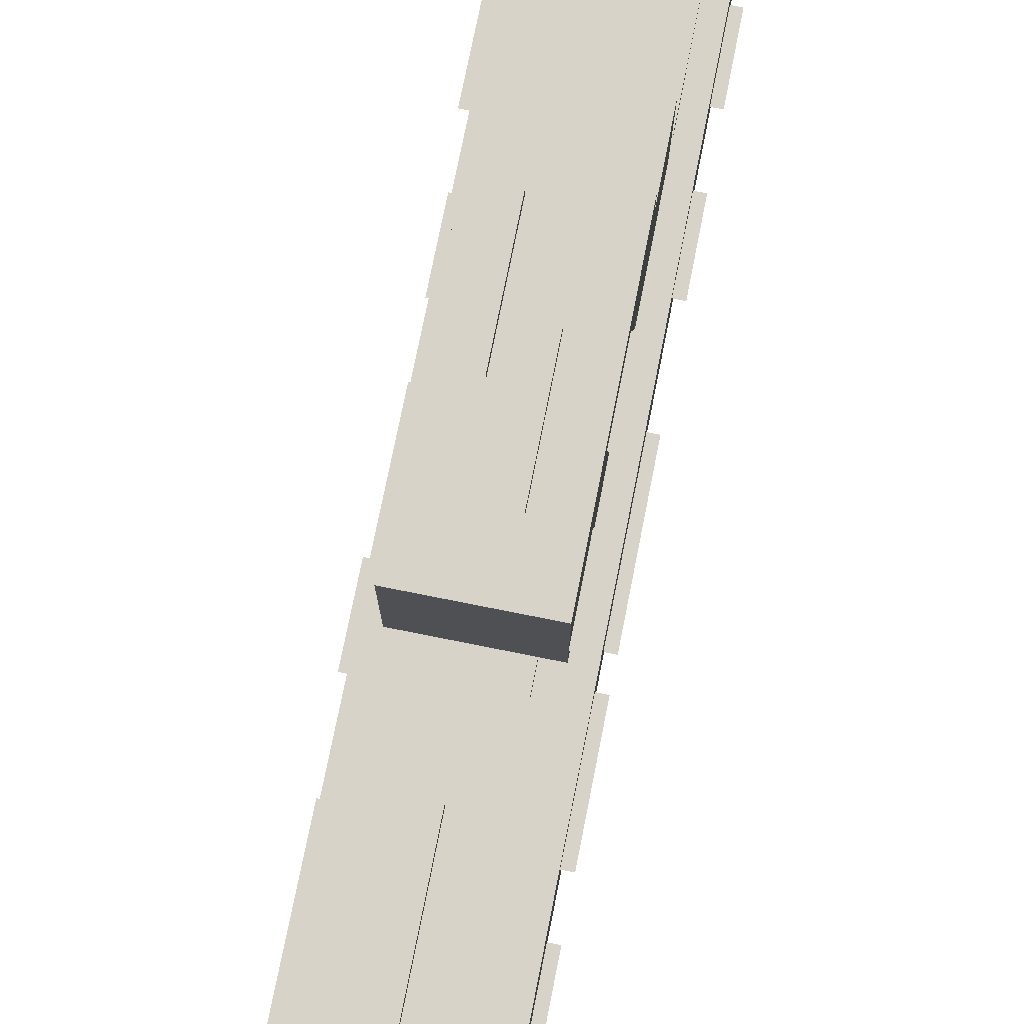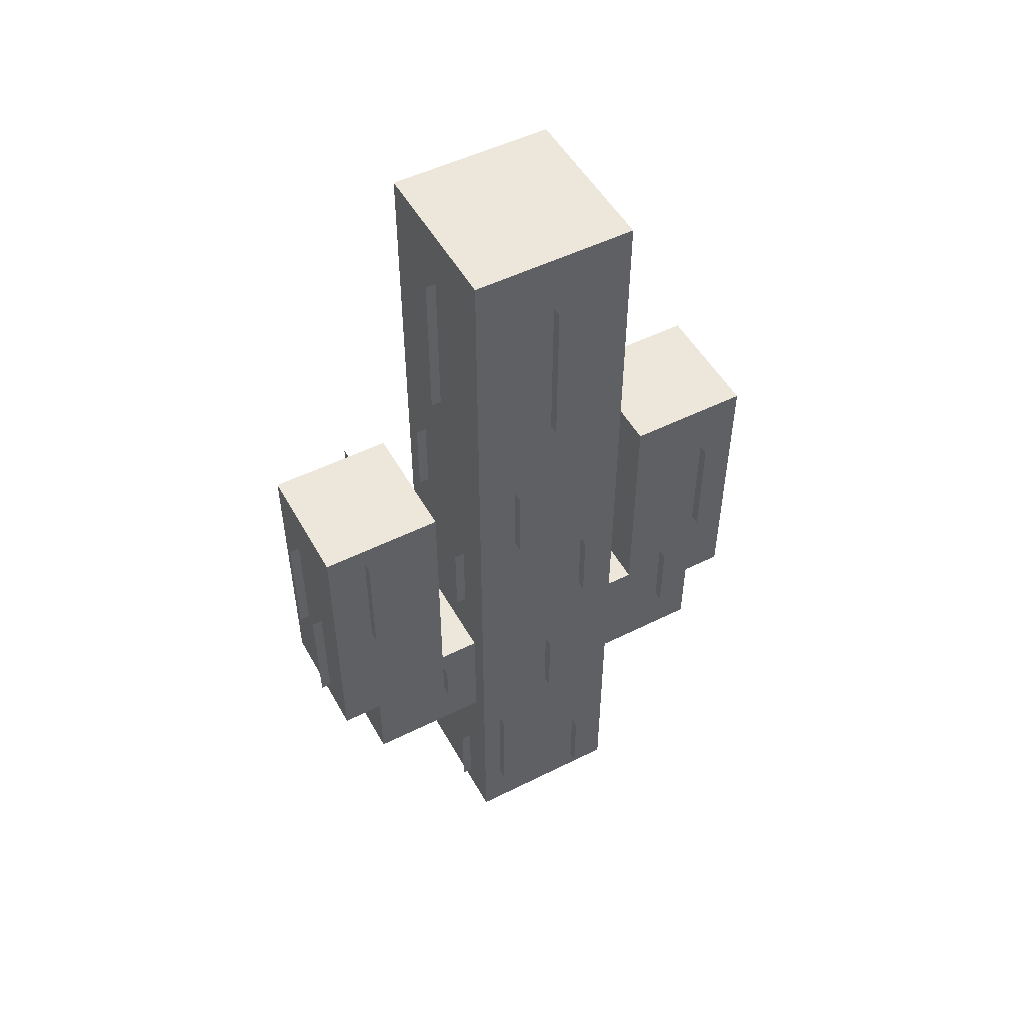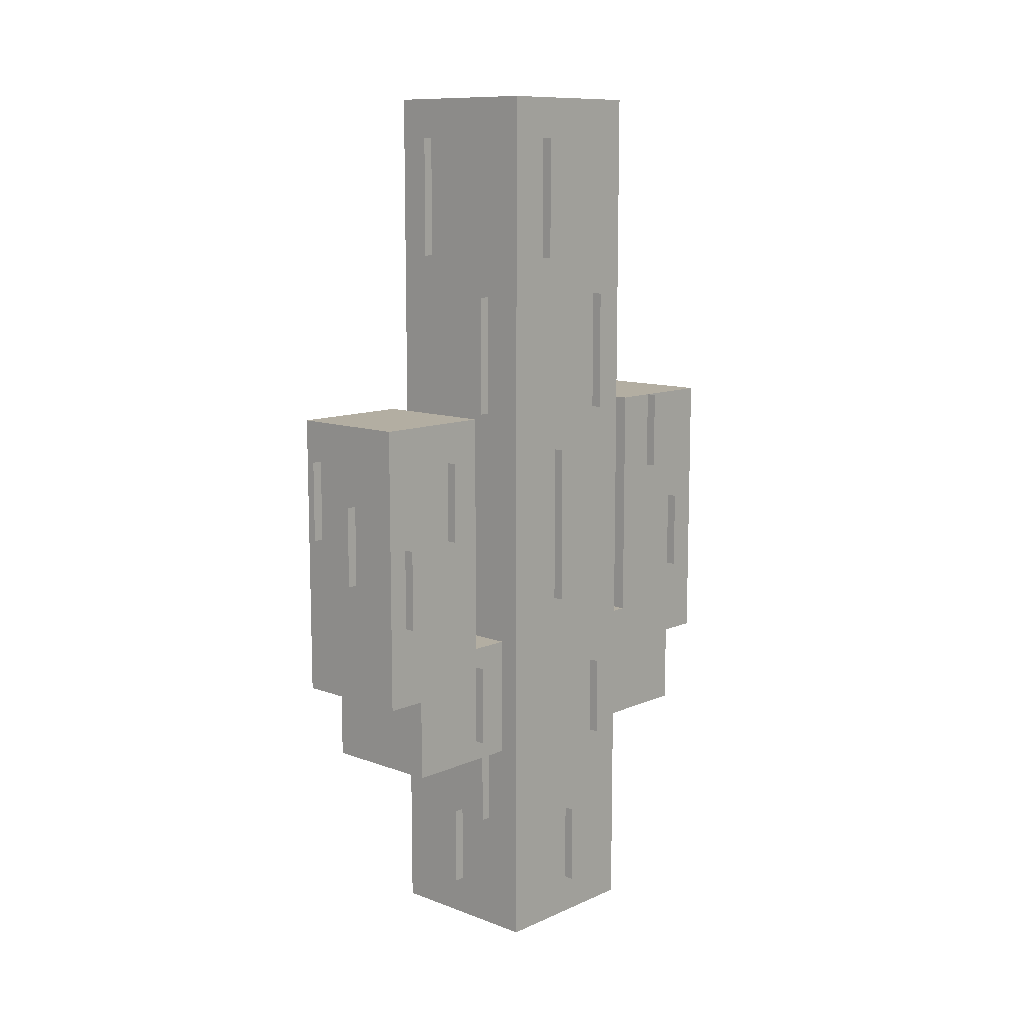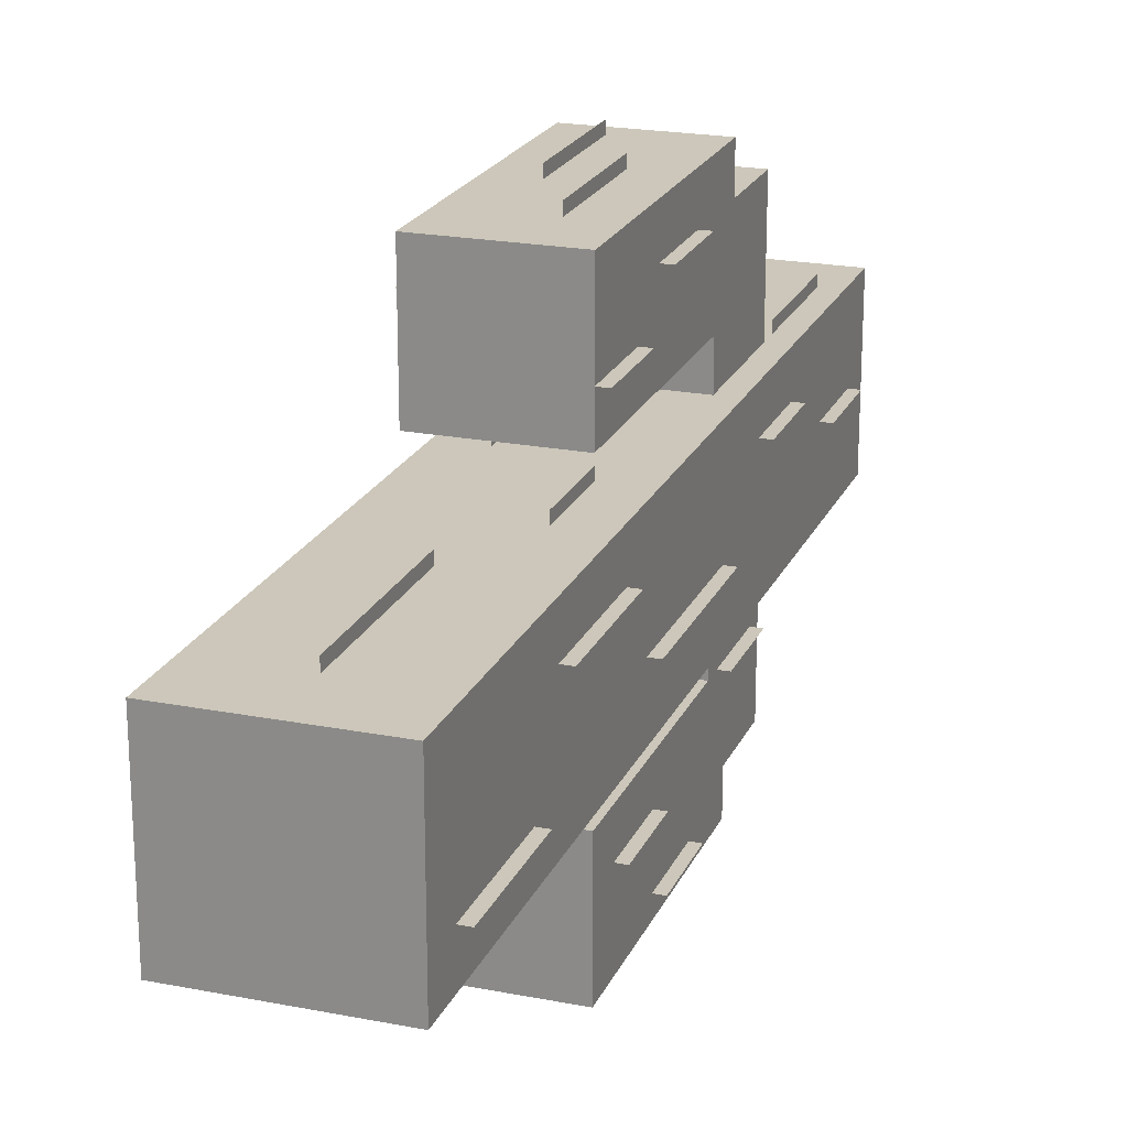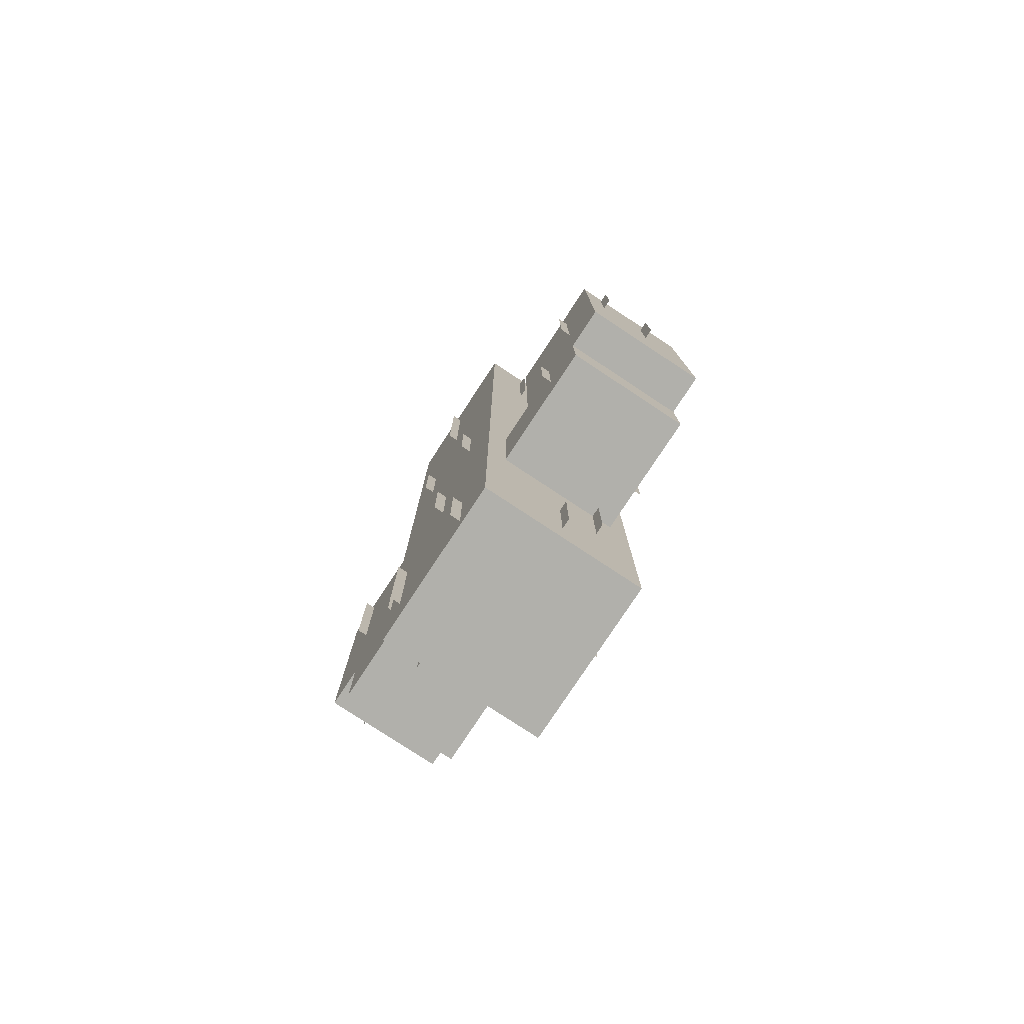
<metadata>
{"format":"obj","ext":"obj","renderer":"f3d","projection":"perspective","resolution":1024,"background":"white","views":[{"elev":75.8,"azim":-168.7,"up":"+Z"},{"elev":51.0,"azim":61.5,"up":"+Y"},{"elev":10.8,"azim":-137.3,"up":"+Y"},{"elev":21.3,"azim":-160.9,"up":"+Z"},{"elev":-78.5,"azim":146.6,"up":"+Y"}]}
</metadata>
<code>
o cube
v 0.03125 0.5 -0.0625
v 0.03125 0.5 -0.25
v 0.03125 0.3125 -0.0625
v 0.03125 0.3125 -0.25
v -0.1562 0.5 -0.25
v -0.1562 0.5 -0.0625
v -0.1562 0.3125 -0.25
v -0.1562 0.3125 -0.0625
f 4 7 5 2
f 3 4 2 1
f 8 3 1 6
f 7 8 6 5
f 6 1 2 5
f 7 4 3 8
o cube
v 0.03125 0.875 -0.125
v 0.03125 0.875 -0.3125
v 0.03125 0.4375 -0.125
v 0.03125 0.4375 -0.3125
v -0.1562 0.875 -0.3125
v -0.1562 0.875 -0.125
v -0.1562 0.4375 -0.3125
v -0.1562 0.4375 -0.125
f 12 15 13 10
f 11 12 10 9
f 16 11 9 14
f 15 16 14 13
f 14 9 10 13
f 15 12 11 16
o cube
v -0.1562 0.5 0.1875
v -0.1562 0.5 0.375
v -0.1562 0.3125 0.1875
v -0.1562 0.3125 0.375
v 0.03125 0.5 0.375
v 0.03125 0.5 0.1875
v 0.03125 0.3125 0.375
v 0.03125 0.3125 0.1875
f 20 23 21 18
f 19 20 18 17
f 24 19 17 22
f 23 24 22 21
f 22 17 18 21
f 23 20 19 24
o cube
v -0.1562 0.875 0.25
v -0.1562 0.875 0.4375
v -0.1562 0.4375 0.25
v -0.1562 0.4375 0.4375
v 0.03125 0.875 0.4375
v 0.03125 0.875 0.25
v 0.03125 0.4375 0.4375
v 0.03125 0.4375 0.25
f 28 31 29 26
f 27 28 26 25
f 32 27 25 30
f 31 32 30 29
f 30 25 26 29
f 31 28 27 32
o cube
v -0.1875 1.312 0
v -0.2031 1.312 -5.551e-17
v -0.1875 1.125 0
v -0.2031 1.125 -5.551e-17
v -0.2031 1.312 -5.551e-17
v -0.1875 1.312 0
v -0.2031 1.125 -5.551e-17
v -0.1875 1.125 0
f 36 39 37 34
f 35 36 34 33
f 40 35 33 38
f 39 40 38 37
f 38 33 34 37
f 39 36 35 40
o cube
v -0.1563 0.875 0.3125
v -0.1719 0.875 0.3125
v -0.1563 0.75 0.3125
v -0.1719 0.75 0.3125
v -0.1719 0.875 0.3125
v -0.1563 0.875 0.3125
v -0.1719 0.75 0.3125
v -0.1563 0.75 0.3125
f 44 47 45 42
f 43 44 42 41
f 48 43 41 46
f 47 48 46 45
f 46 41 42 45
f 47 44 43 48
o cube
v -0.1563 0.6875 0.375
v -0.1719 0.6875 0.375
v -0.1563 0.5625 0.375
v -0.1719 0.5625 0.375
v -0.1719 0.6875 0.375
v -0.1563 0.6875 0.375
v -0.1719 0.5625 0.375
v -0.1563 0.5625 0.375
f 52 55 53 50
f 51 52 50 49
f 56 51 49 54
f 55 56 54 53
f 54 49 50 53
f 55 52 51 56
o cube
v -0.1562 0.6875 -0.2812
v -0.1719 0.6875 -0.2812
v -0.1562 0.5625 -0.2812
v -0.1719 0.5625 -0.2812
v -0.1719 0.6875 -0.2812
v -0.1562 0.6875 -0.2812
v -0.1719 0.5625 -0.2812
v -0.1562 0.5625 -0.2812
f 60 63 61 58
f 59 60 58 57
f 64 59 57 62
f 63 64 62 61
f 62 57 58 61
f 63 60 59 64
o cube
v -0.1562 0.8125 -0.1875
v -0.1719 0.8125 -0.1875
v -0.1562 0.6875 -0.1875
v -0.1719 0.6875 -0.1875
v -0.1719 0.8125 -0.1875
v -0.1562 0.8125 -0.1875
v -0.1719 0.6875 -0.1875
v -0.1562 0.6875 -0.1875
f 68 71 69 66
f 67 68 66 65
f 72 67 65 70
f 71 72 70 69
f 70 65 66 69
f 71 68 67 72
o cube
v -0.1562 0.4688 -0.125
v -0.1719 0.4688 -0.125
v -0.1562 0.3438 -0.125
v -0.1719 0.3438 -0.125
v -0.1719 0.4688 -0.125
v -0.1562 0.4688 -0.125
v -0.1719 0.3438 -0.125
v -0.1562 0.3438 -0.125
f 76 79 77 74
f 75 76 74 73
f 80 75 73 78
f 79 80 78 77
f 78 73 74 77
f 79 76 75 80
o cube
v 0.04688 0.5312 -0.1875
v 0.03125 0.5312 -0.1875
v 0.04688 0.4062 -0.1875
v 0.03125 0.4062 -0.1875
v 0.03125 0.5312 -0.1875
v 0.04688 0.5312 -0.1875
v 0.03125 0.4062 -0.1875
v 0.04688 0.4062 -0.1875
f 84 87 85 82
f 83 84 82 81
f 88 83 81 86
f 87 88 86 85
f 86 81 82 85
f 87 84 83 88
o cube
v 0.04688 0.7812 -0.25
v 0.03125 0.7812 -0.25
v 0.04688 0.5938 -0.25
v 0.03125 0.5938 -0.25
v 0.03125 0.7812 -0.25
v 0.04688 0.7812 -0.25
v 0.03125 0.5938 -0.25
v 0.04688 0.5938 -0.25
f 92 95 93 90
f 91 92 90 89
f 96 91 89 94
f 95 96 94 93
f 94 89 90 93
f 95 92 91 96
o cube
v 0.04687 0.8438 0.375
v 0.03125 0.8438 0.375
v 0.04687 0.6562 0.375
v 0.03125 0.6562 0.375
v 0.03125 0.8438 0.375
v 0.04687 0.8438 0.375
v 0.03125 0.6562 0.375
v 0.04687 0.6562 0.375
f 100 103 101 98
f 99 100 98 97
f 104 99 97 102
f 103 104 102 101
f 102 97 98 101
f 103 100 99 104
o cube
v 0.07812 0.2812 0.1562
v 0.0625 0.2812 0.1562
v 0.07812 0.09375 0.1562
v 0.0625 0.09375 0.1562
v 0.0625 0.2812 0.1562
v 0.07812 0.2812 0.1562
v 0.0625 0.09375 0.1562
v 0.07812 0.09375 0.1562
f 108 111 109 106
f 107 108 106 105
f 112 107 105 110
f 111 112 110 109
f 110 105 106 109
f 111 108 107 112
o cube
v 0.07812 0.1562 0
v 0.0625 0.1562 0
v 0.07812 0.03125 0
v 0.0625 0.03125 0
v 0.0625 0.1562 0
v 0.07812 0.1562 0
v 0.0625 0.03125 0
v 0.07812 0.03125 0
f 116 119 117 114
f 115 116 114 113
f 120 115 113 118
f 119 120 118 117
f 118 113 114 117
f 119 116 115 120
o cube
v 0.07812 0.7188 0
v 0.0625 0.7188 0
v 0.07812 0.5938 0
v 0.0625 0.5938 0
v 0.0625 0.7188 0
v 0.07812 0.7188 0
v 0.0625 0.5938 0
v 0.07812 0.5938 0
f 124 127 125 122
f 123 124 122 121
f 128 123 121 126
f 127 128 126 125
f 126 121 122 125
f 127 124 123 128
o cube
v 0.07812 0.9062 0.125
v 0.0625 0.9062 0.125
v 0.07812 0.7812 0.125
v 0.0625 0.7812 0.125
v 0.0625 0.9062 0.125
v 0.07812 0.9062 0.125
v 0.0625 0.7812 0.125
v 0.07812 0.7812 0.125
f 132 135 133 130
f 131 132 130 129
f 136 131 129 134
f 135 136 134 133
f 134 129 130 133
f 135 132 131 136
o cube
v 0.07812 1.281 0.0625
v 0.0625 1.281 0.0625
v 0.07812 1.031 0.0625
v 0.0625 1.031 0.0625
v 0.0625 1.281 0.0625
v 0.07812 1.281 0.0625
v 0.0625 1.031 0.0625
v 0.07812 1.031 0.0625
f 140 143 141 138
f 139 140 138 137
f 144 139 137 142
f 143 144 142 141
f 142 137 138 141
f 143 140 139 144
o cube
v 0.04688 0.4688 0.25
v 0.03125 0.4688 0.25
v 0.04688 0.4062 0.25
v 0.03125 0.4062 0.25
v 0.03125 0.4688 0.25
v 0.04688 0.4688 0.25
v 0.03125 0.4062 0.25
v 0.04688 0.4062 0.25
f 148 151 149 146
f 147 148 146 145
f 152 147 145 150
f 151 152 150 149
f 150 145 146 149
f 151 148 147 152
o cube
v -0.1875 0.4375 0.125
v -0.2031 0.4375 0.125
v -0.1875 0.3125 0.125
v -0.2031 0.3125 0.125
v -0.2031 0.4375 0.125
v -0.1875 0.4375 0.125
v -0.2031 0.3125 0.125
v -0.1875 0.3125 0.125
f 156 159 157 154
f 155 156 154 153
f 160 155 153 158
f 159 160 158 157
f 158 153 154 157
f 159 156 155 160
o cube
v -0.1875 1.062 0.125
v -0.2031 1.062 0.125
v -0.1875 0.875 0.125
v -0.2031 0.875 0.125
v -0.2031 1.062 0.125
v -0.1875 1.062 0.125
v -0.2031 0.875 0.125
v -0.1875 0.875 0.125
f 164 167 165 162
f 163 164 162 161
f 168 163 161 166
f 167 168 166 165
f 166 161 162 165
f 167 164 163 168
o cube
v -0.1875 0.1875 0.0625
v -0.2031 0.1875 0.0625
v -0.1875 0.0625 0.0625
v -0.2031 0.0625 0.0625
v -0.2031 0.1875 0.0625
v -0.1875 0.1875 0.0625
v -0.2031 0.0625 0.0625
v -0.1875 0.0625 0.0625
f 172 175 173 170
f 171 172 170 169
f 176 171 169 174
f 175 176 174 173
f 174 169 170 173
f 175 172 171 176
o cube
v -0.1875 0.8125 0.03125
v -0.2031 0.8125 0.03125
v -0.1875 0.5625 0.03125
v -0.2031 0.5625 0.03125
v -0.2031 0.8125 0.03125
v -0.1875 0.8125 0.03125
v -0.2031 0.5625 0.03125
v -0.1875 0.5625 0.03125
f 180 183 181 178
f 179 180 178 177
f 184 179 177 182
f 183 184 182 181
f 182 177 178 181
f 183 180 179 184
o cube
v 0.07812 0.4688 0.0625
v 0.0625 0.4688 0.0625
v 0.07812 0.3438 0.0625
v 0.0625 0.3438 0.0625
v 0.0625 0.4688 0.0625
v 0.07812 0.4688 0.0625
v 0.0625 0.3438 0.0625
v 0.07812 0.3438 0.0625
f 188 191 189 186
f 187 188 186 185
f 192 187 185 190
f 191 192 190 189
f 190 185 186 189
f 191 188 187 192
o cube
v 0 1.312 -0.0625
v 0 1.312 -0.07812
v 0 1.125 -0.0625
v 0 1.125 -0.07812
v 0 1.312 -0.07812
v 0 1.312 -0.0625
v 0 1.125 -0.07812
v 0 1.125 -0.0625
f 196 199 197 194
f 195 196 194 193
f 200 195 193 198
f 199 200 198 197
f 198 193 194 197
f 199 196 195 200
o cube
v 0 0.8125 -0.3125
v 0 0.8125 -0.3281
v 0 0.6875 -0.3125
v 0 0.6875 -0.3281
v 0 0.8125 -0.3281
v 0 0.8125 -0.3125
v 0 0.6875 -0.3281
v 0 0.6875 -0.3125
f 204 207 205 202
f 203 204 202 201
f 208 203 201 206
f 207 208 206 205
f 206 201 202 205
f 207 204 203 208
o cube
v -0.09375 0.7812 0.4531
v -0.09375 0.7812 0.4375
v -0.09375 0.5938 0.4531
v -0.09375 0.5938 0.4375
v -0.09375 0.7812 0.4375
v -0.09375 0.7812 0.4531
v -0.09375 0.5938 0.4375
v -0.09375 0.5938 0.4531
f 212 215 213 210
f 211 212 210 209
f 216 211 209 214
f 215 216 214 213
f 214 209 210 213
f 215 212 211 216
o cube
v -0.1562 0.2812 0.2031
v -0.1562 0.2812 0.1875
v -0.1562 0.09375 0.2031
v -0.1562 0.09375 0.1875
v -0.1562 0.2812 0.1875
v -0.1562 0.2812 0.2031
v -0.1562 0.09375 0.1875
v -0.1562 0.09375 0.2031
f 220 223 221 218
f 219 220 218 217
f 224 219 217 222
f 223 224 222 221
f 222 217 218 221
f 223 220 219 224
o cube
v 0 0.1562 0.2031
v 0 0.1562 0.1875
v 0 0.03125 0.2031
v 0 0.03125 0.1875
v 0 0.1562 0.1875
v 0 0.1562 0.2031
v 0 0.03125 0.1875
v 0 0.03125 0.2031
f 228 231 229 226
f 227 228 226 225
f 232 227 225 230
f 231 232 230 229
f 230 225 226 229
f 231 228 227 232
o cube
v 0 0.7188 0.2031
v 0 0.7188 0.1875
v 0 0.5938 0.2031
v 0 0.5938 0.1875
v 0 0.7188 0.1875
v 0 0.7188 0.2031
v 0 0.5938 0.1875
v 0 0.5938 0.2031
f 236 239 237 234
f 235 236 234 233
f 240 235 233 238
f 239 240 238 237
f 238 233 234 237
f 239 236 235 240
o cube
v -0.125 0.9062 0.2031
v -0.125 0.9062 0.1875
v -0.125 0.7812 0.2031
v -0.125 0.7812 0.1875
v -0.125 0.9062 0.1875
v -0.125 0.9062 0.2031
v -0.125 0.7812 0.1875
v -0.125 0.7812 0.2031
f 244 247 245 242
f 243 244 242 241
f 248 243 241 246
f 247 248 246 245
f 246 241 242 245
f 247 244 243 248
o cube
v -0.0625 1.281 0.2031
v -0.0625 1.281 0.1875
v -0.0625 1.031 0.2031
v -0.0625 1.031 0.1875
v -0.0625 1.281 0.1875
v -0.0625 1.281 0.2031
v -0.0625 1.031 0.1875
v -0.0625 1.031 0.2031
f 252 255 253 250
f 251 252 250 249
f 256 251 249 254
f 255 256 254 253
f 254 249 250 253
f 255 252 251 256
o cube
v -0.03125 0.6562 0.4531
v -0.03125 0.6562 0.4375
v -0.03125 0.4688 0.4531
v -0.03125 0.4688 0.4375
v -0.03125 0.6562 0.4375
v -0.03125 0.6562 0.4531
v -0.03125 0.4688 0.4375
v -0.03125 0.4688 0.4531
f 260 263 261 258
f 259 260 258 257
f 264 259 257 262
f 263 264 262 261
f 262 257 258 261
f 263 260 259 264
o cube
v -0.07812 0.75 -0.3125
v -0.07812 0.75 -0.3281
v -0.07812 0.625 -0.3125
v -0.07812 0.625 -0.3281
v -0.07812 0.75 -0.3281
v -0.07812 0.75 -0.3125
v -0.07812 0.625 -0.3281
v -0.07812 0.625 -0.3125
f 268 271 269 266
f 267 268 266 265
f 272 267 265 270
f 271 272 270 269
f 270 265 266 269
f 271 268 267 272
o cube
v -0.125 0.3125 -0.0625
v -0.125 0.3125 -0.07812
v -0.125 0.1875 -0.0625
v -0.125 0.1875 -0.07812
v -0.125 0.3125 -0.07812
v -0.125 0.3125 -0.0625
v -0.125 0.1875 -0.07812
v -0.125 0.1875 -0.0625
f 276 279 277 274
f 275 276 274 273
f 280 275 273 278
f 279 280 278 277
f 278 273 274 277
f 279 276 275 280
o cube
v -0.125 1.062 -0.0625
v -0.125 1.062 -0.07812
v -0.125 0.875 -0.0625
v -0.125 0.875 -0.07812
v -0.125 1.062 -0.07812
v -0.125 1.062 -0.0625
v -0.125 0.875 -0.07812
v -0.125 0.875 -0.0625
f 284 287 285 282
f 283 284 282 281
f 288 283 281 286
f 287 288 286 285
f 286 281 282 285
f 287 284 283 288
o cube
v -0.0625 0.1875 -0.0625
v -0.0625 0.1875 -0.07812
v -0.0625 0.0625 -0.0625
v -0.0625 0.0625 -0.07812
v -0.0625 0.1875 -0.07812
v -0.0625 0.1875 -0.0625
v -0.0625 0.0625 -0.07812
v -0.0625 0.0625 -0.0625
f 292 295 293 290
f 291 292 290 289
f 296 291 289 294
f 295 296 294 293
f 294 289 290 293
f 295 292 291 296
o cube
v -0.0625 0.8125 -0.0625
v -0.0625 0.8125 -0.07812
v -0.0625 0.5625 -0.0625
v -0.0625 0.5625 -0.07812
v -0.0625 0.8125 -0.07812
v -0.0625 0.8125 -0.0625
v -0.0625 0.5625 -0.07812
v -0.0625 0.5625 -0.0625
f 300 303 301 298
f 299 300 298 297
f 304 299 297 302
f 303 304 302 301
f 302 297 298 301
f 303 300 299 304
o cube
v 0.0625 1.375 0.1875
v 0.0625 1.375 -0.0625
v 0.0625 0 0.1875
v 0.0625 0 -0.0625
v -0.1875 1.375 -0.0625
v -0.1875 1.375 0.1875
v -0.1875 0 -0.0625
v -0.1875 0 0.1875
f 308 311 309 306
f 307 308 306 305
f 312 307 305 310
f 311 312 310 309
f 310 305 306 309
f 311 308 307 312

</code>
